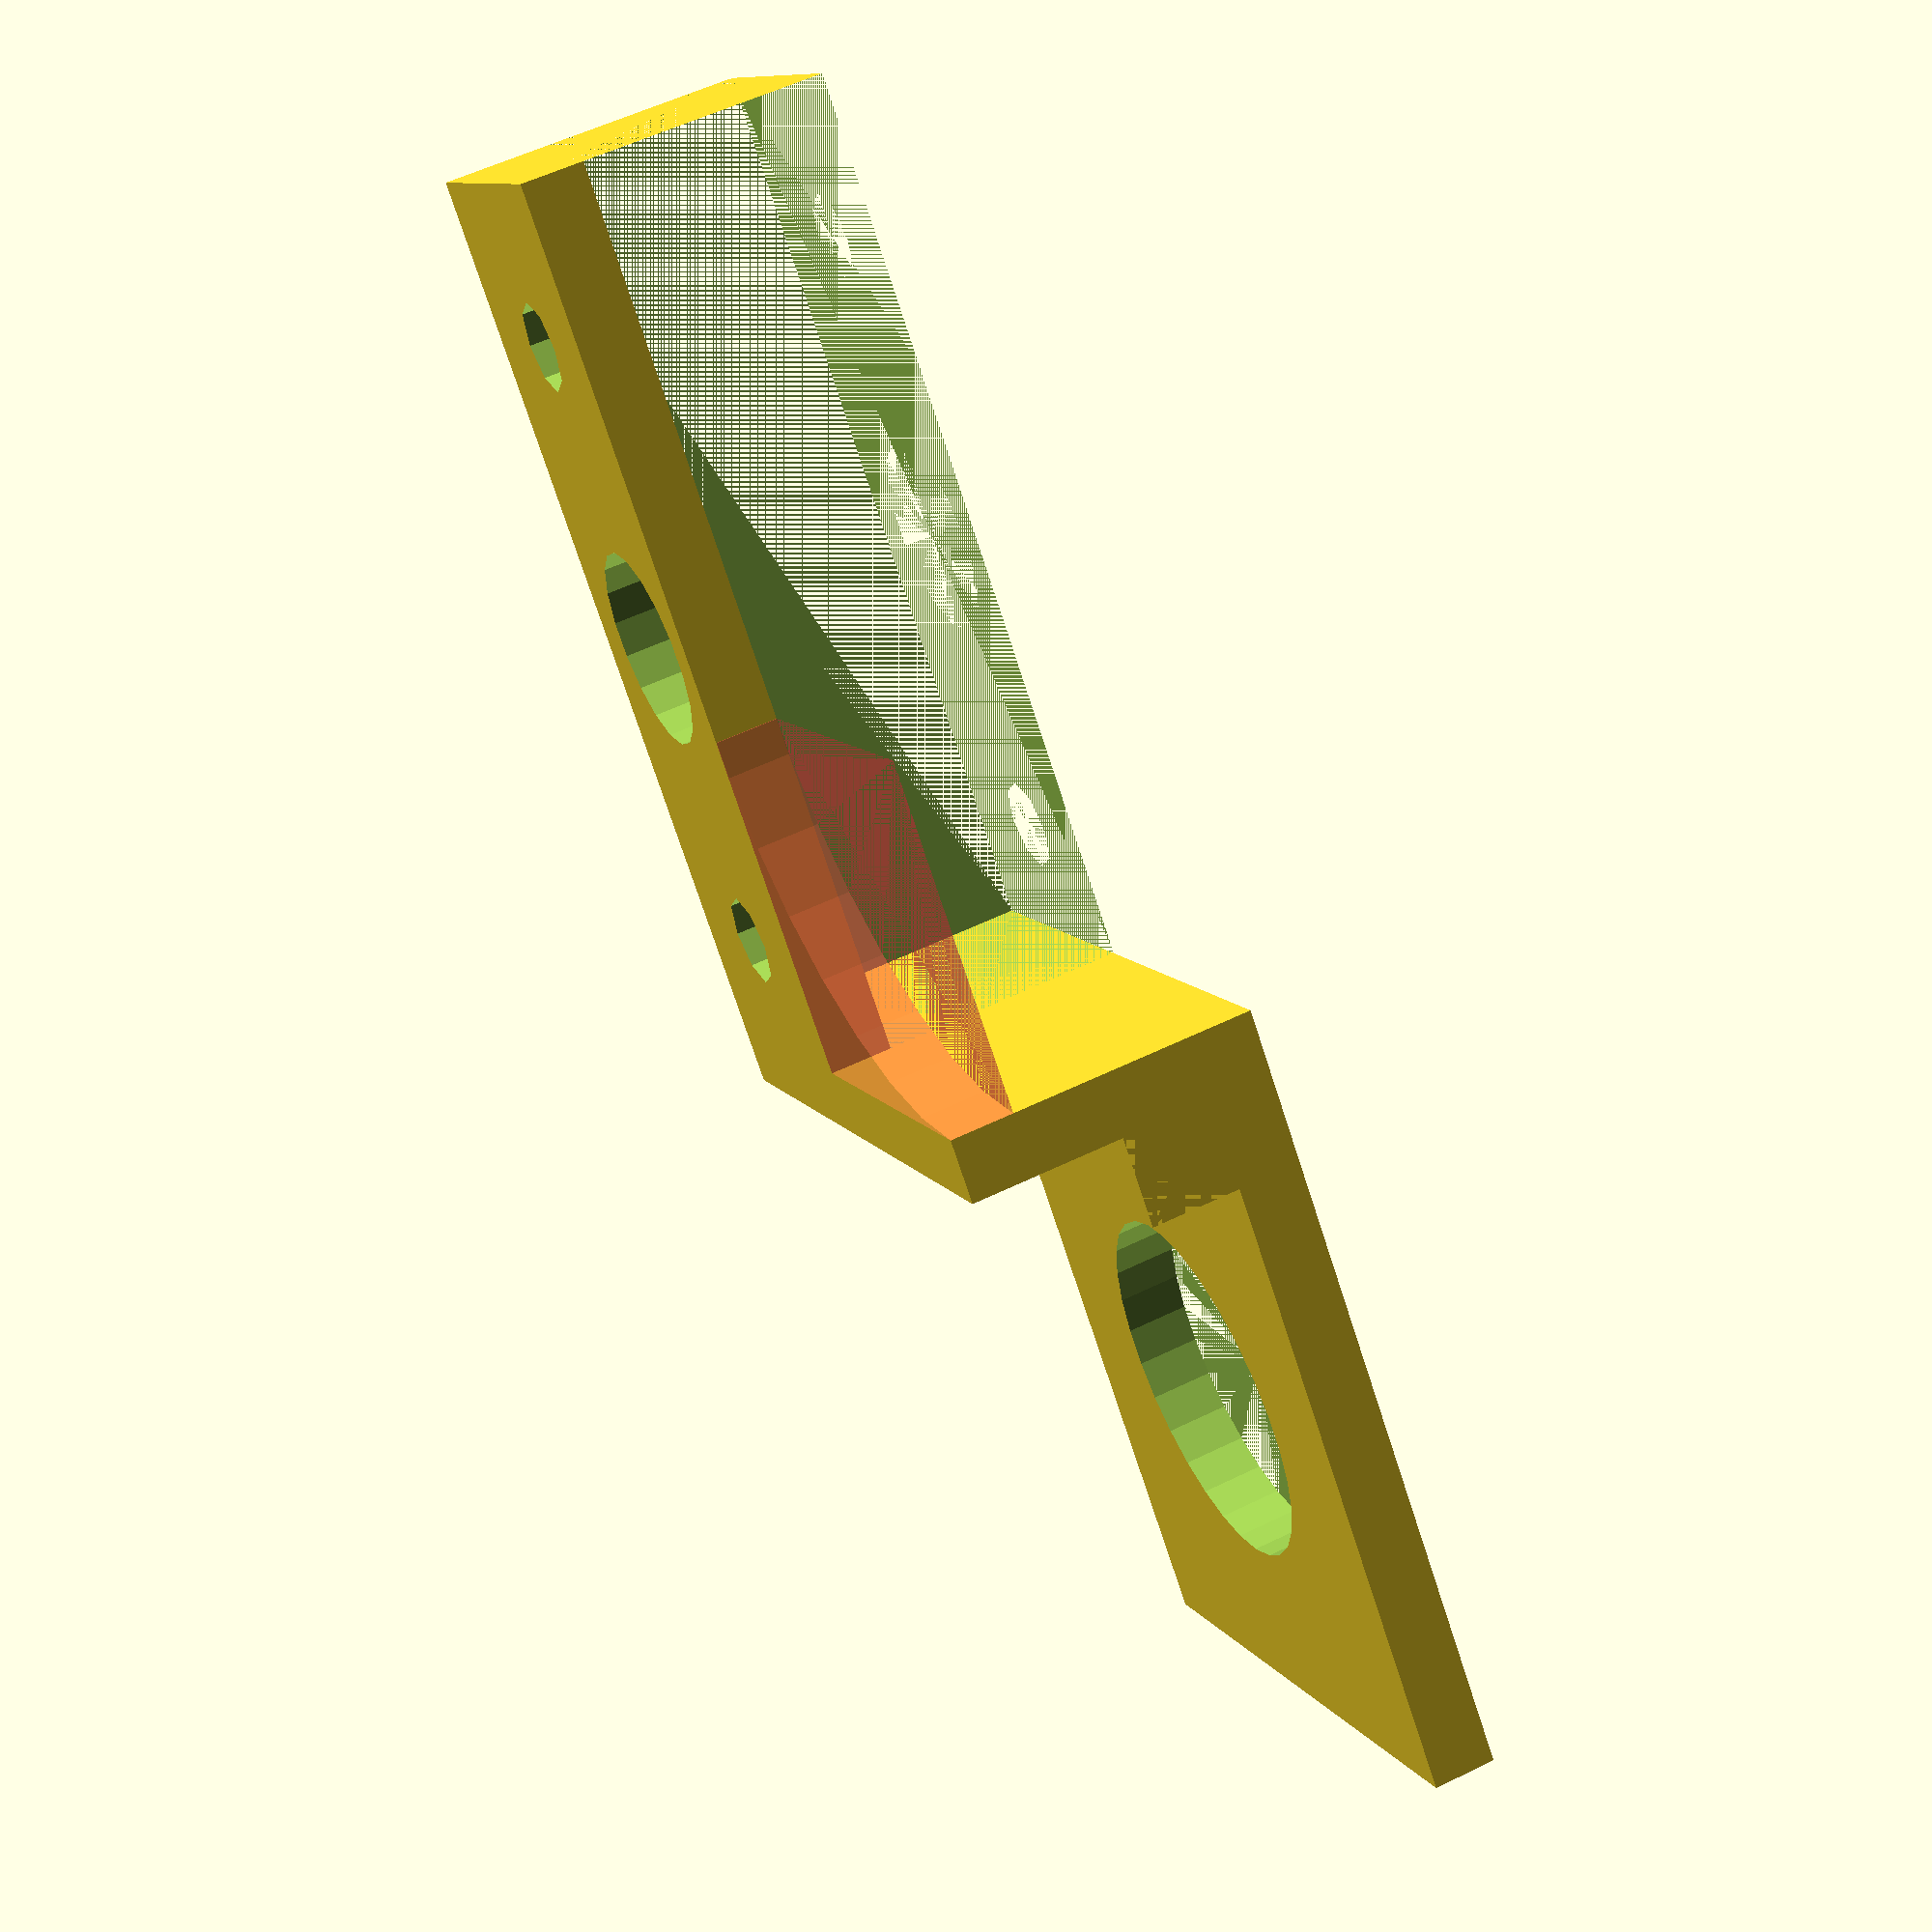
<openscad>
thickness = 3.5;
mountHeight = 10;
mountLargeHole = 11;
mountSmallHole = 5;
mountDistanceBtwHoles = 9;
probeDiameter = 20;
mountLength = 49.5;

module holes() {
    distance1 = 3 + mountSmallHole / 2;
    translate([distance1, 0, 0])
    cylinder(100, mountSmallHole / 2, mountSmallHole / 2);
    
    distance2 = distance1 + mountSmallHole / 2 + mountDistanceBtwHoles + mountLargeHole / 2;
    
    translate([distance2, 0, 0])
    cylinder(100, mountLargeHole / 2, mountLargeHole / 2);
    
    distance3 = distance2 + mountLargeHole / 2 + mountDistanceBtwHoles + mountSmallHole / 2;
    
    translate([distance3, 0, 0])
    cylinder(100, mountSmallHole / 2, mountSmallHole / 2);
}

/**
* mount
**/
difference() {
    difference() {
        cube([mountLength, 3 + mountLargeHole + 2, (thickness * 2) + mountHeight]);
        translate([thickness, 3 + mountLargeHole / 2, 0])
        holes();
    }
    cube([mountLength, 50, mountHeight + thickness]);
}

/**
* Radius
**/
difference() {
    translate([mountLength - 19, 16, mountHeight + thickness])
#    cube([19, 19, thickness]);
    translate([mountLength - 19, 35, mountHeight + thickness])
    cylinder(100, 19, 19);
}
    
/**
* Wall
*/
translate([mountLength, 0, 0])
cube([thickness, 35, mountHeight + thickness * 2]);

/**
* probe
**/
translate([mountLength + thickness, 0, 0])
group() {
    difference() {
        cube([40, 35, thickness]);
        translate([21, 17.5, 0])
        cylinder(100, probeDiameter / 2, probeDiameter / 2, 0, 0);
    }

    /**
    * radius
    **/
    difference() {
        translate([0, 0, thickness])
        cube([5, 35, 5]);
        translate([5, 0, thickness + 5]) 
        rotate([-90, 0, 0])
        cylinder(35, 5, 5);
    }
}

</openscad>
<views>
elev=304.4 azim=47.2 roll=62.8 proj=p view=solid
</views>
